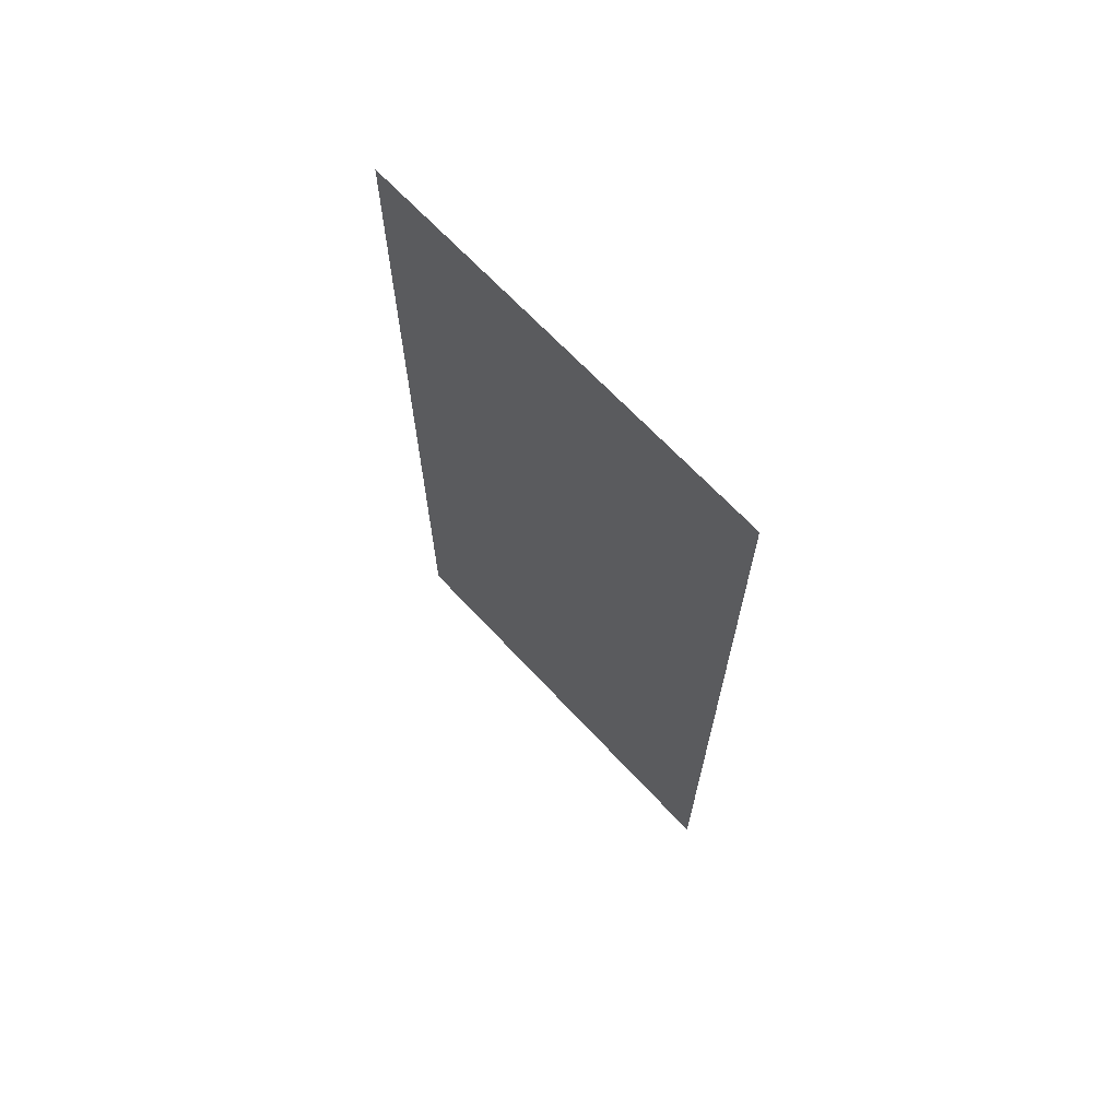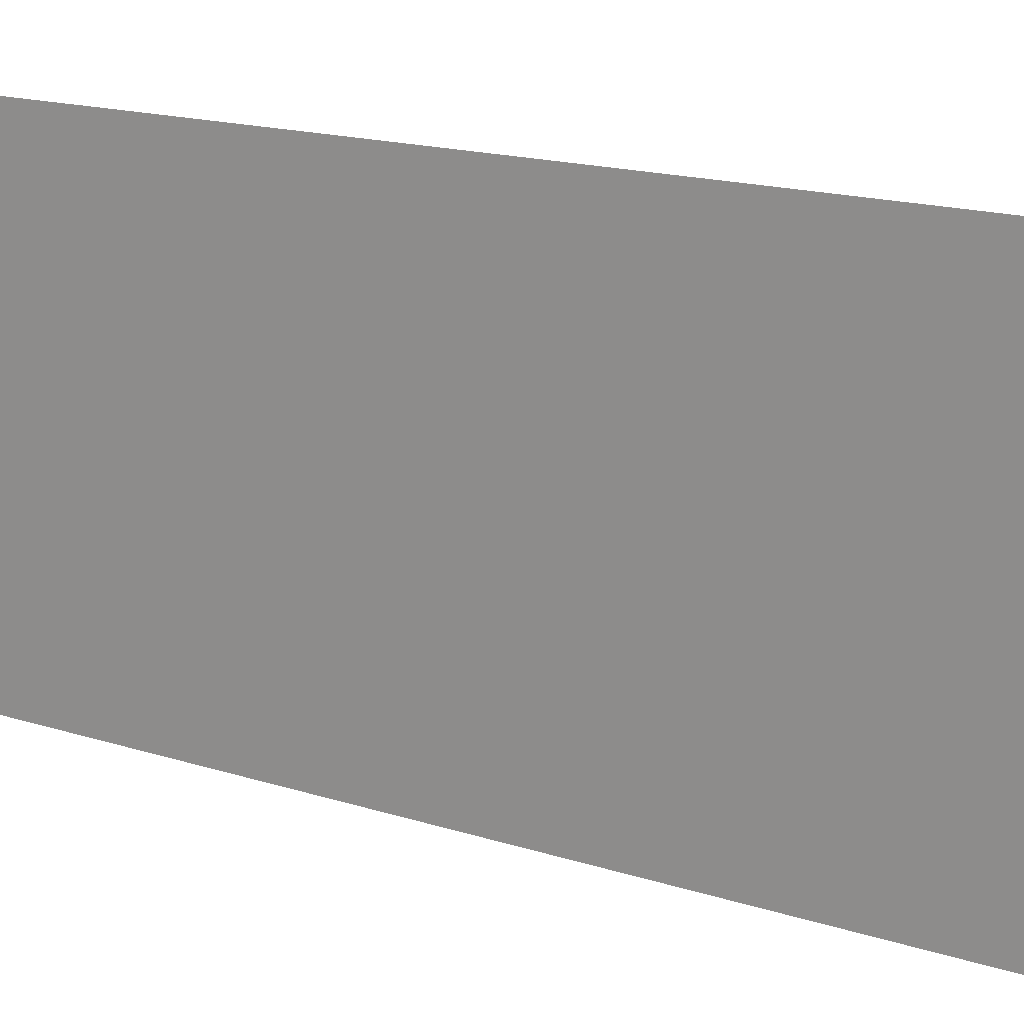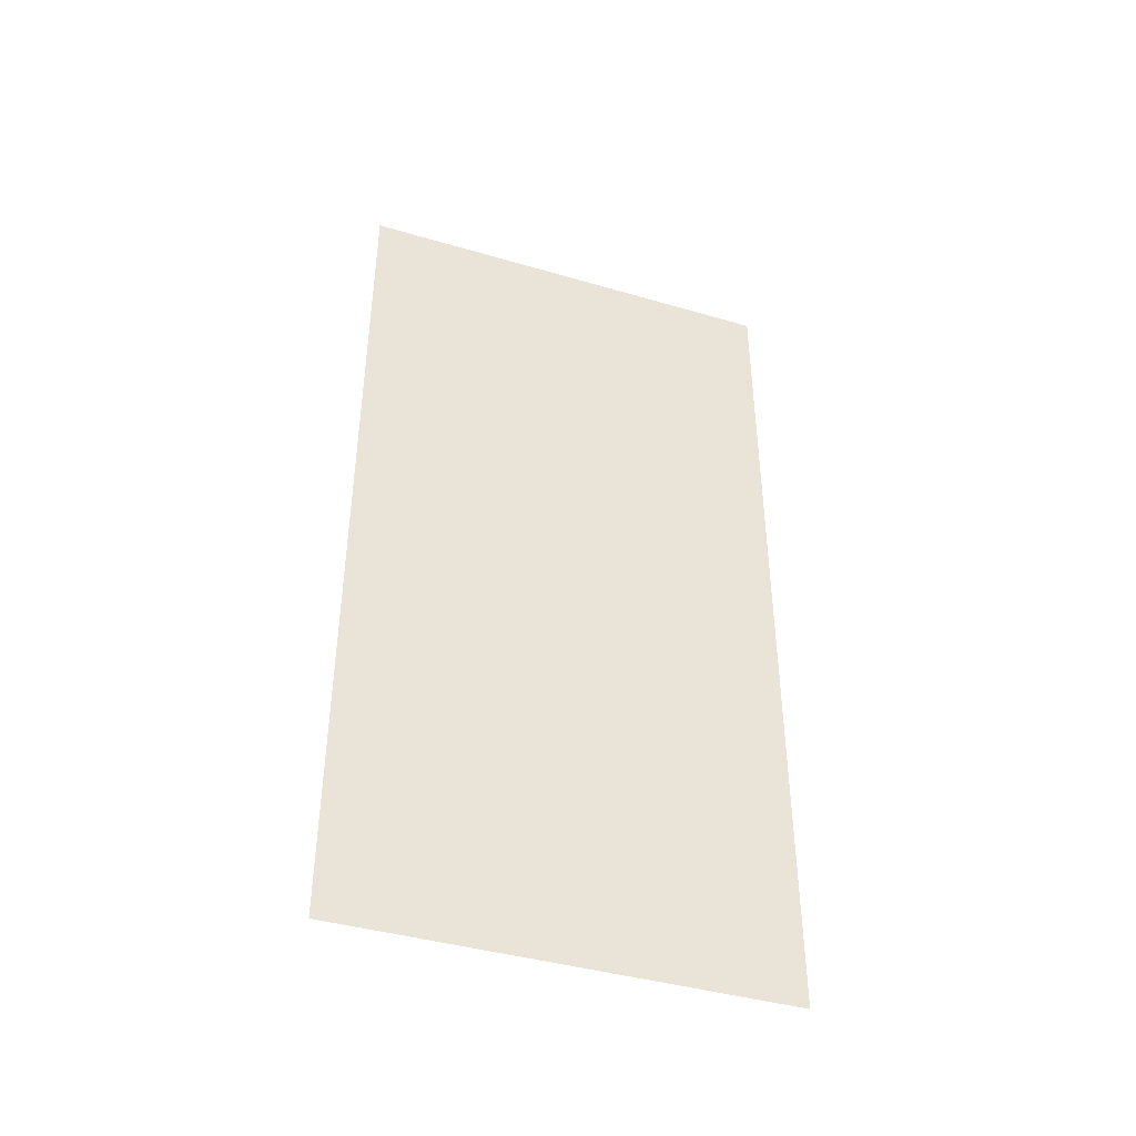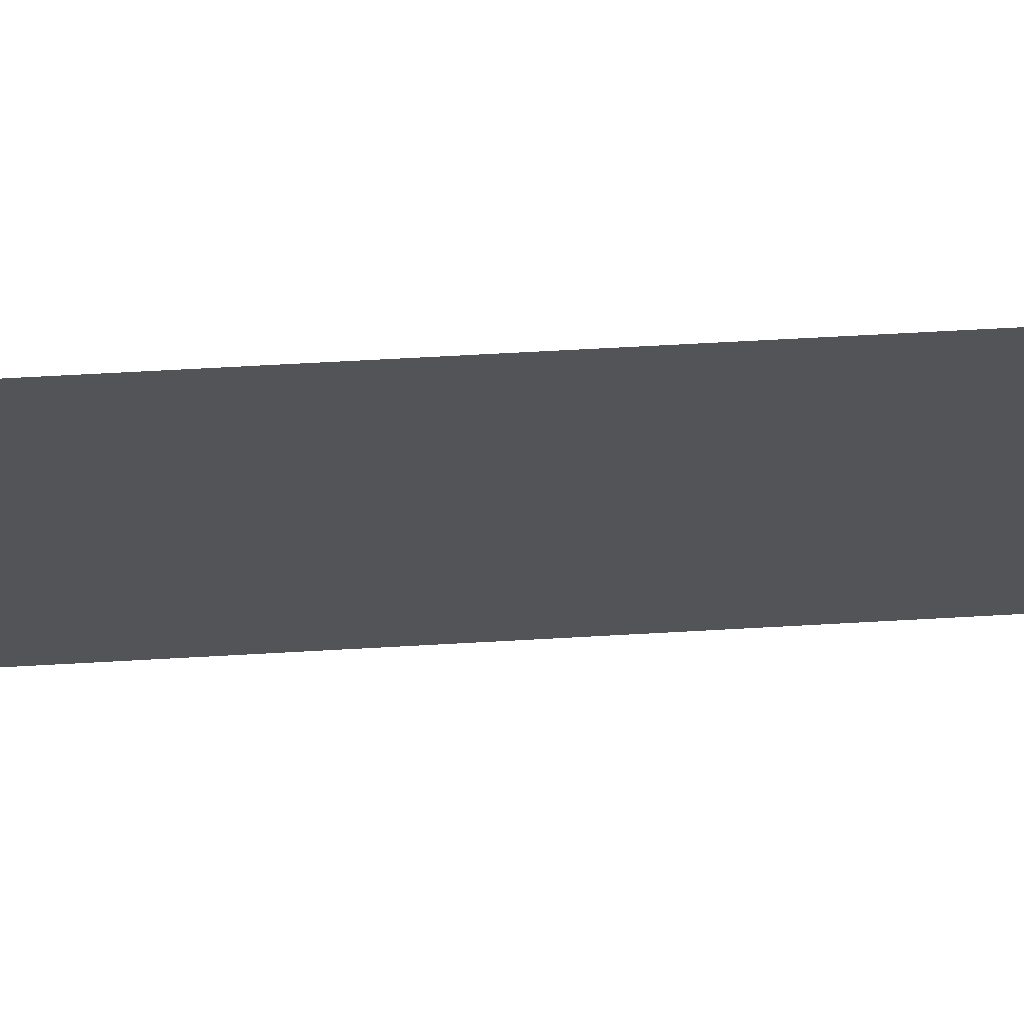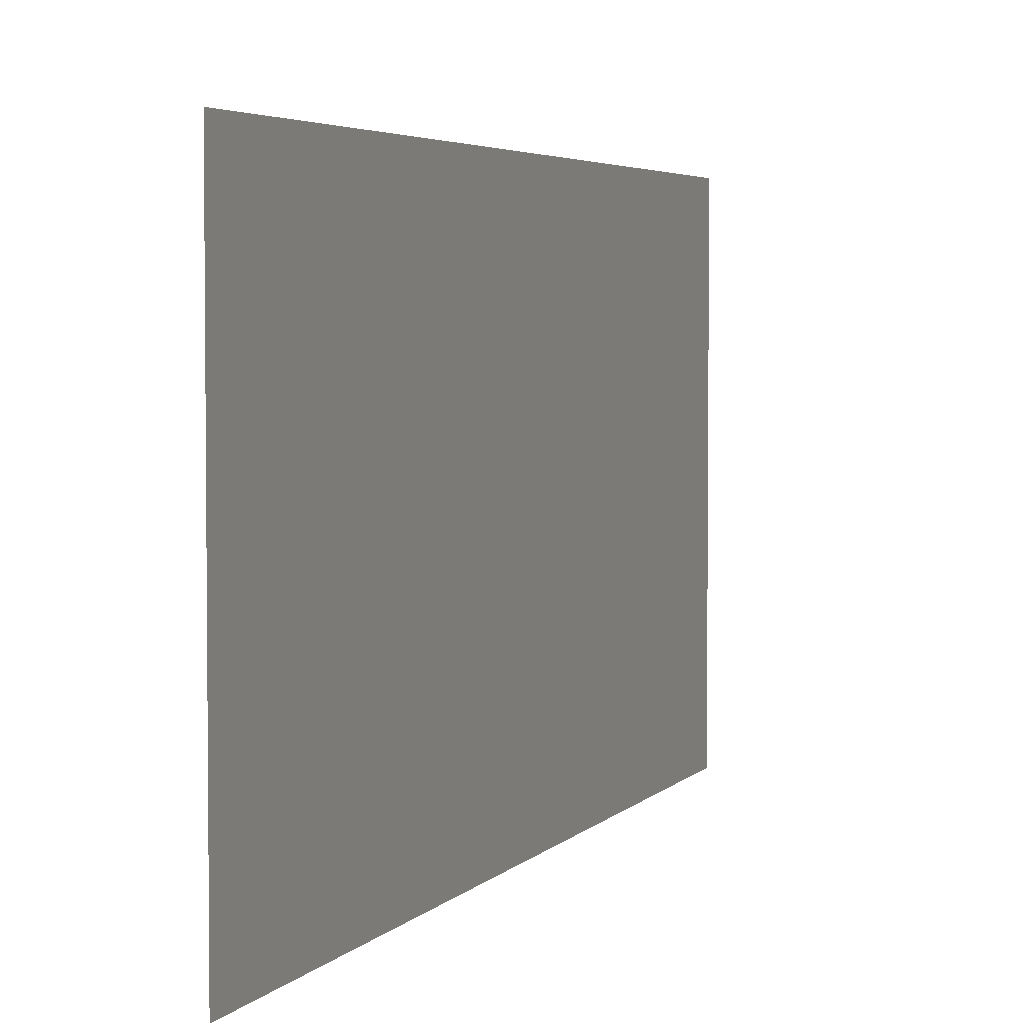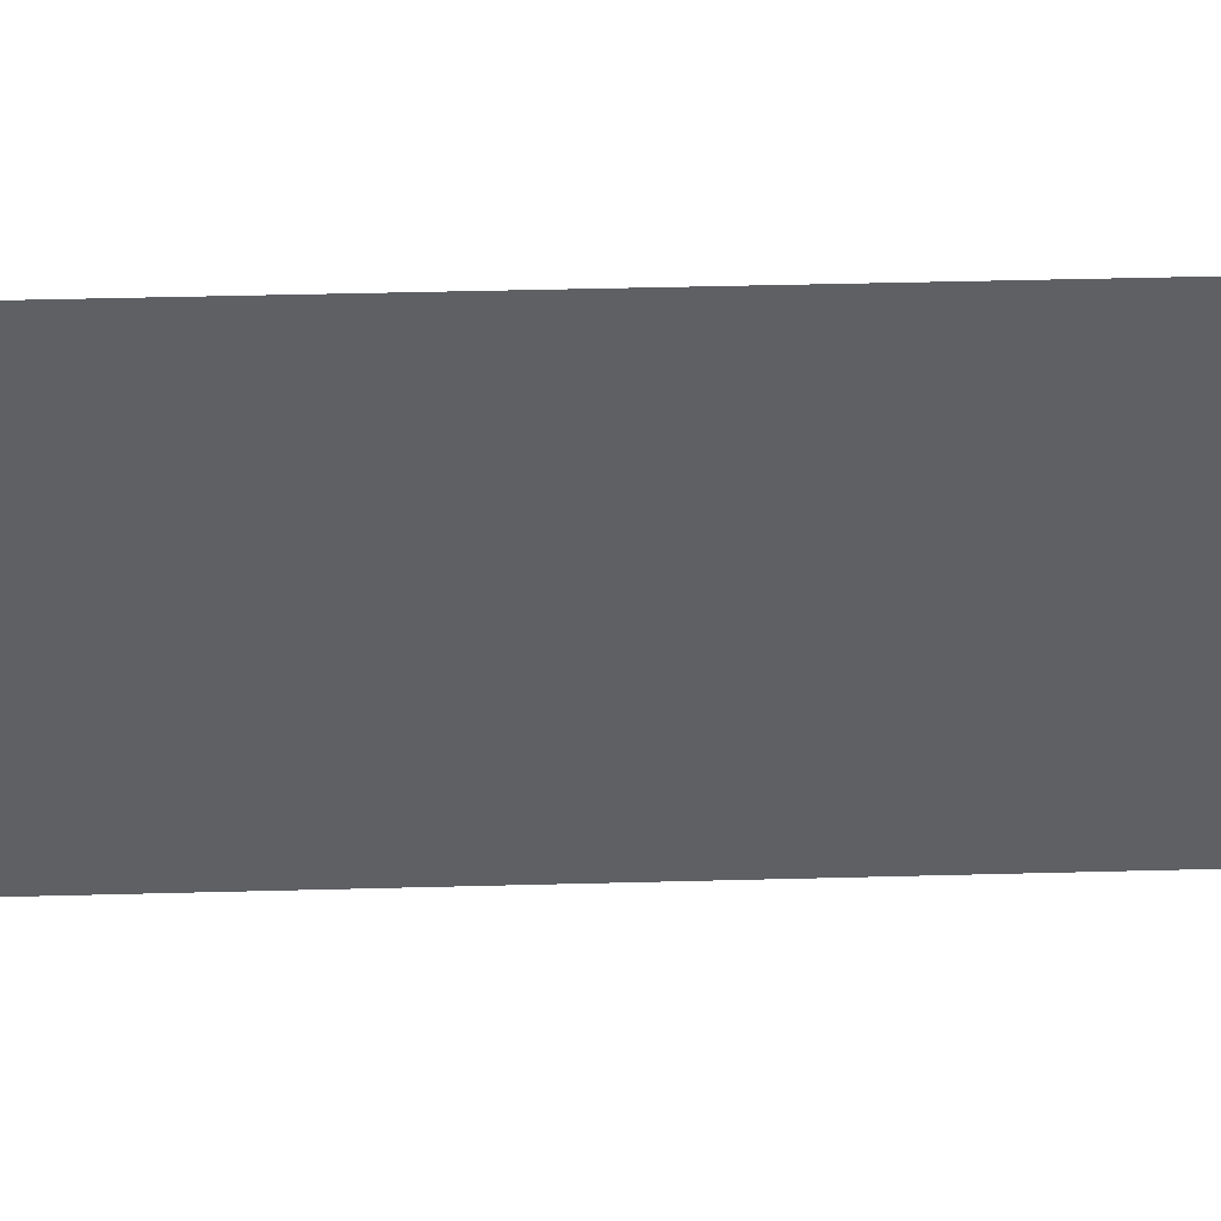
<metadata>
{"format":"obj","ext":"obj","renderer":"f3d","projection":"perspective","resolution":1024,"background":"white","views":[{"elev":67.5,"azim":-43.0,"up":"+Y"},{"elev":16.9,"azim":122.9,"up":"+Z"},{"elev":-41.8,"azim":70.6,"up":"+Y"},{"elev":66.7,"azim":-93.2,"up":"+Z"},{"elev":3.8,"azim":-160.7,"up":"+Z"},{"elev":46.5,"azim":88.3,"up":"+Z"}]}
</metadata>
<code>
g Object
v 0 -0.4688 0.2305
v 0 0.4648 0.2305
v 0 -0.4688 -0.2344
v 0 0.4648 -0.2344
v 0 -0.4688 -0.2344
v 0 -0.4688 0.2305
v 0 0.4648 -0.2344
v 0 0.4648 0.2305
f 3 4 1
f 2 1 4
f 6 7 5
f 7 6 8

</code>
